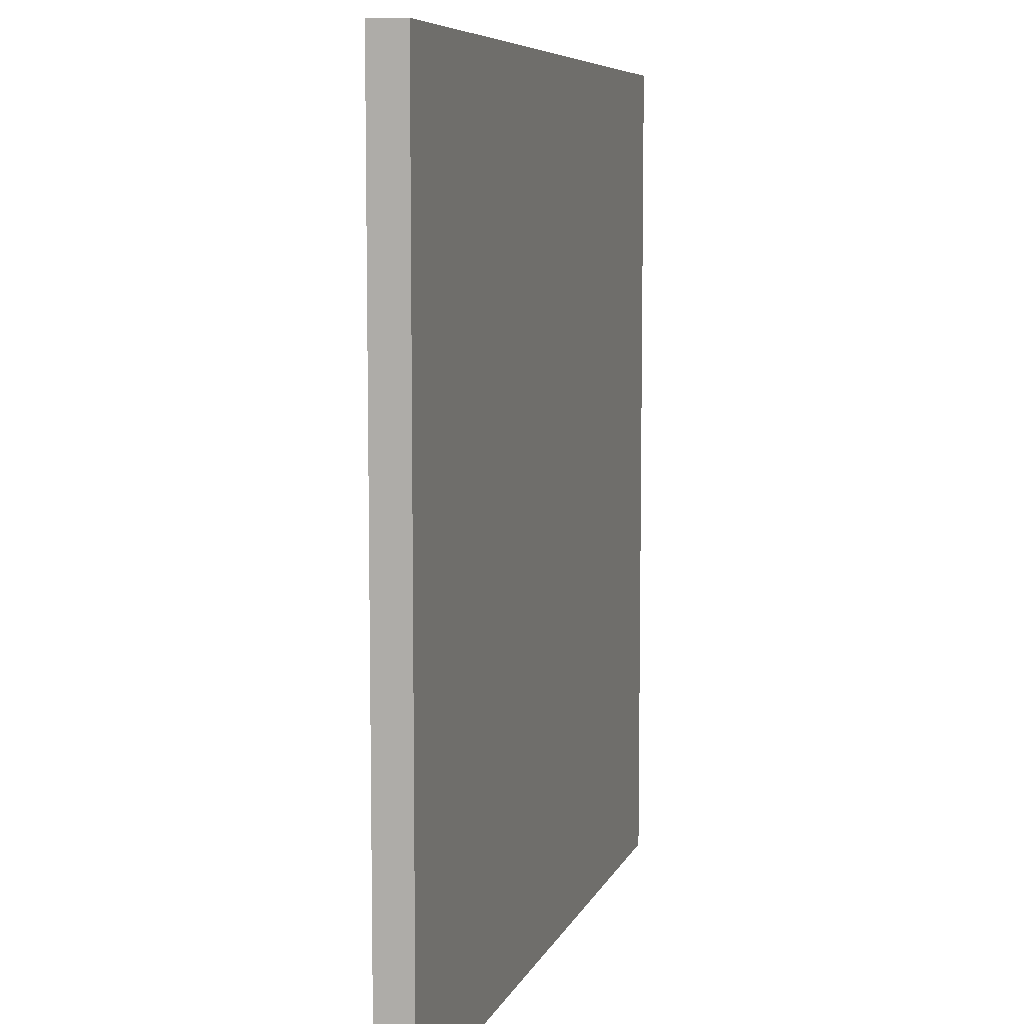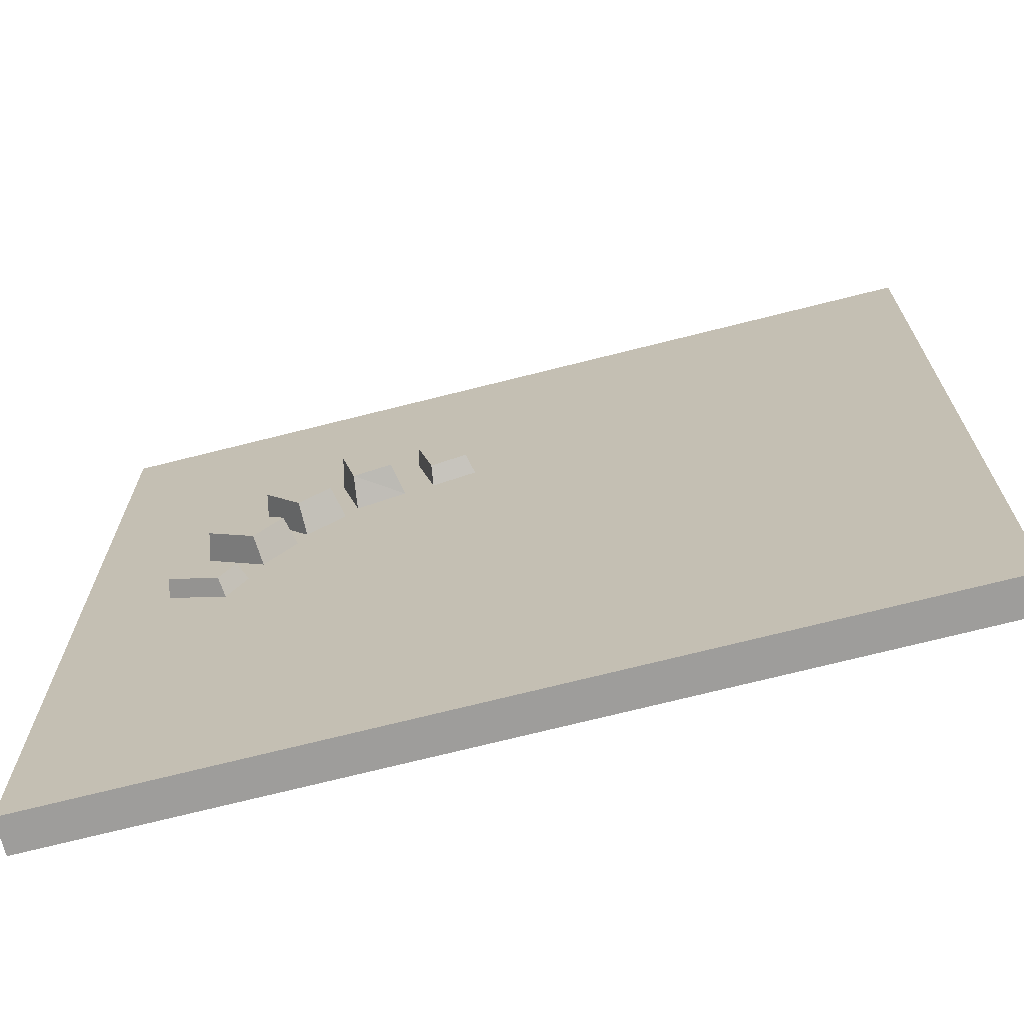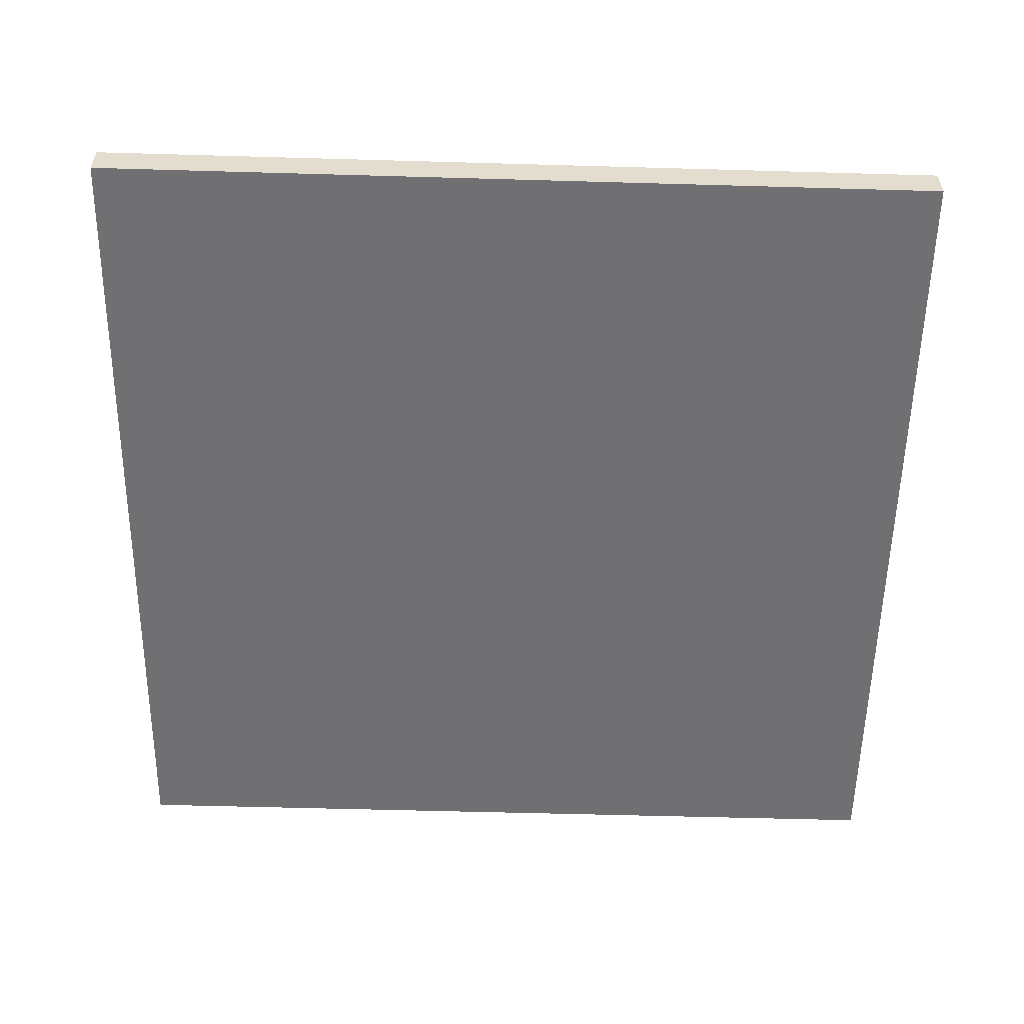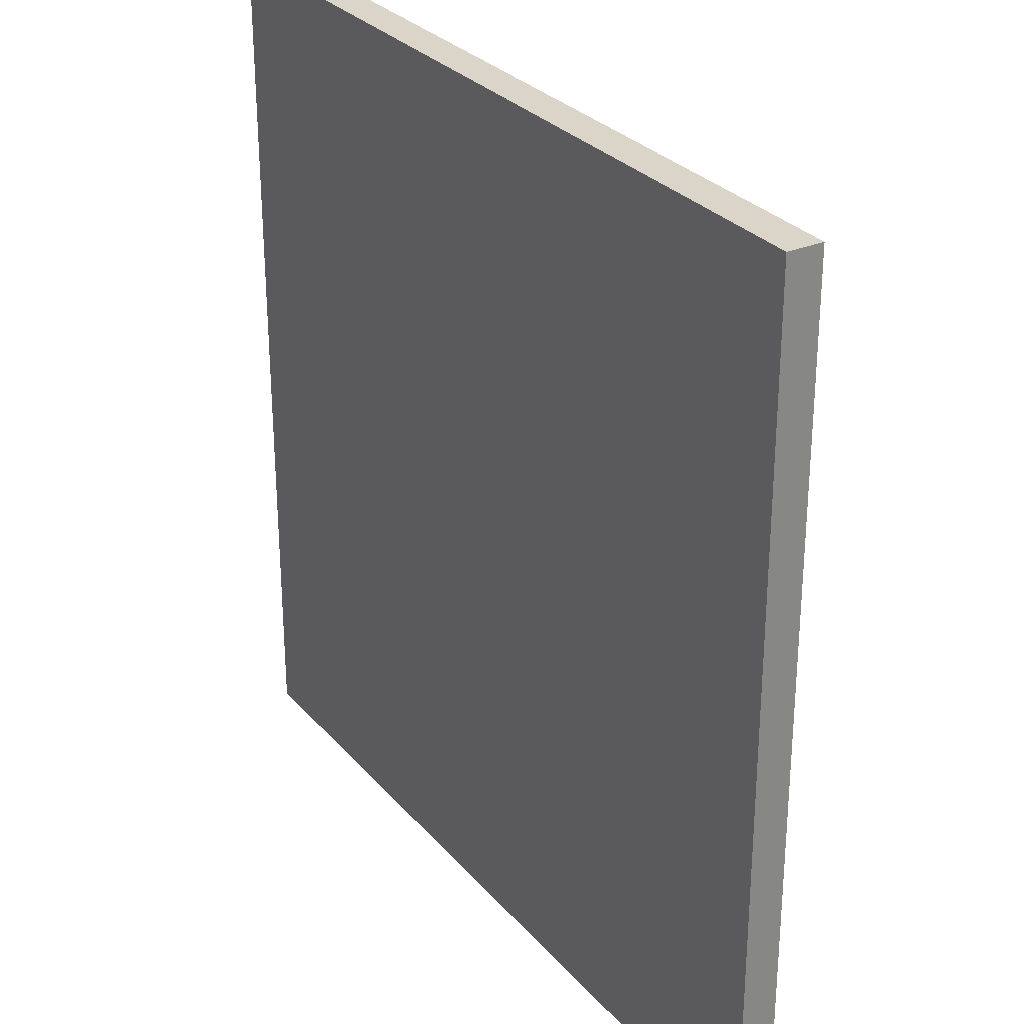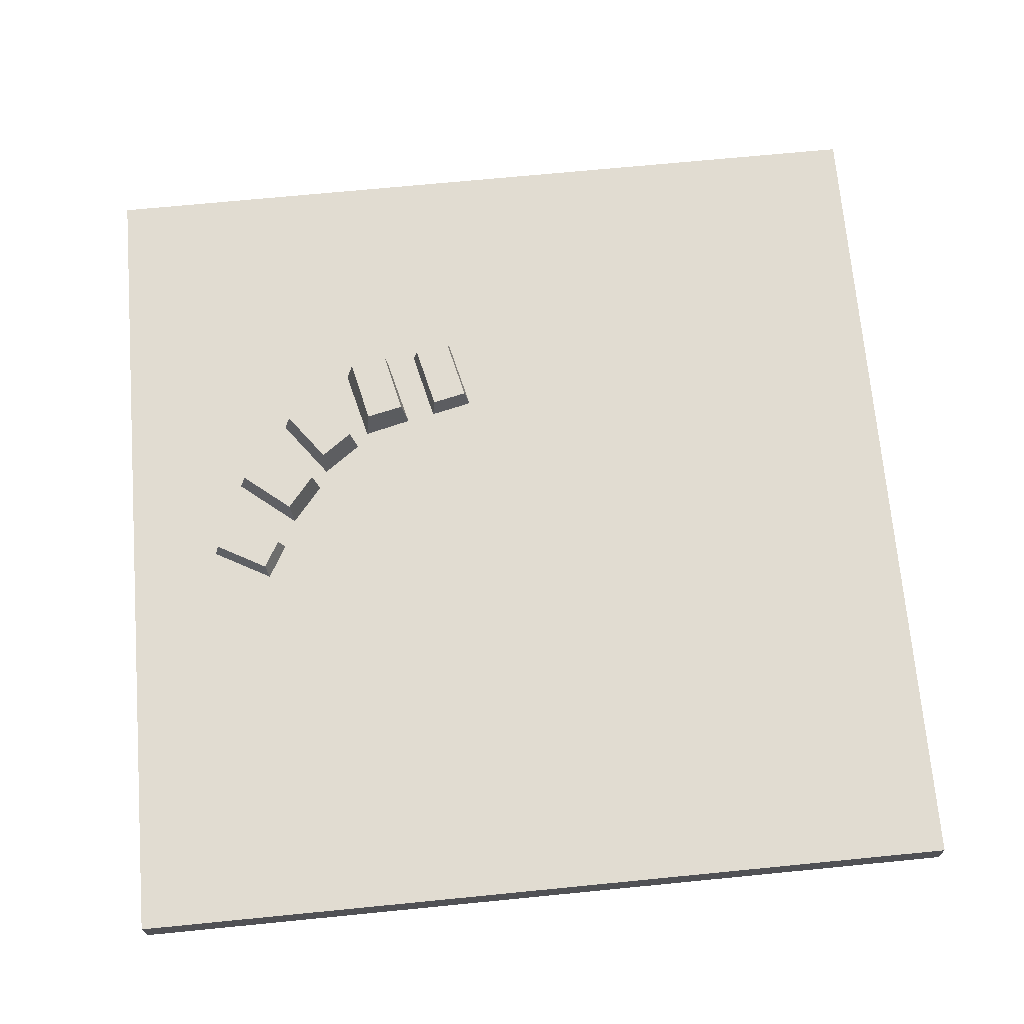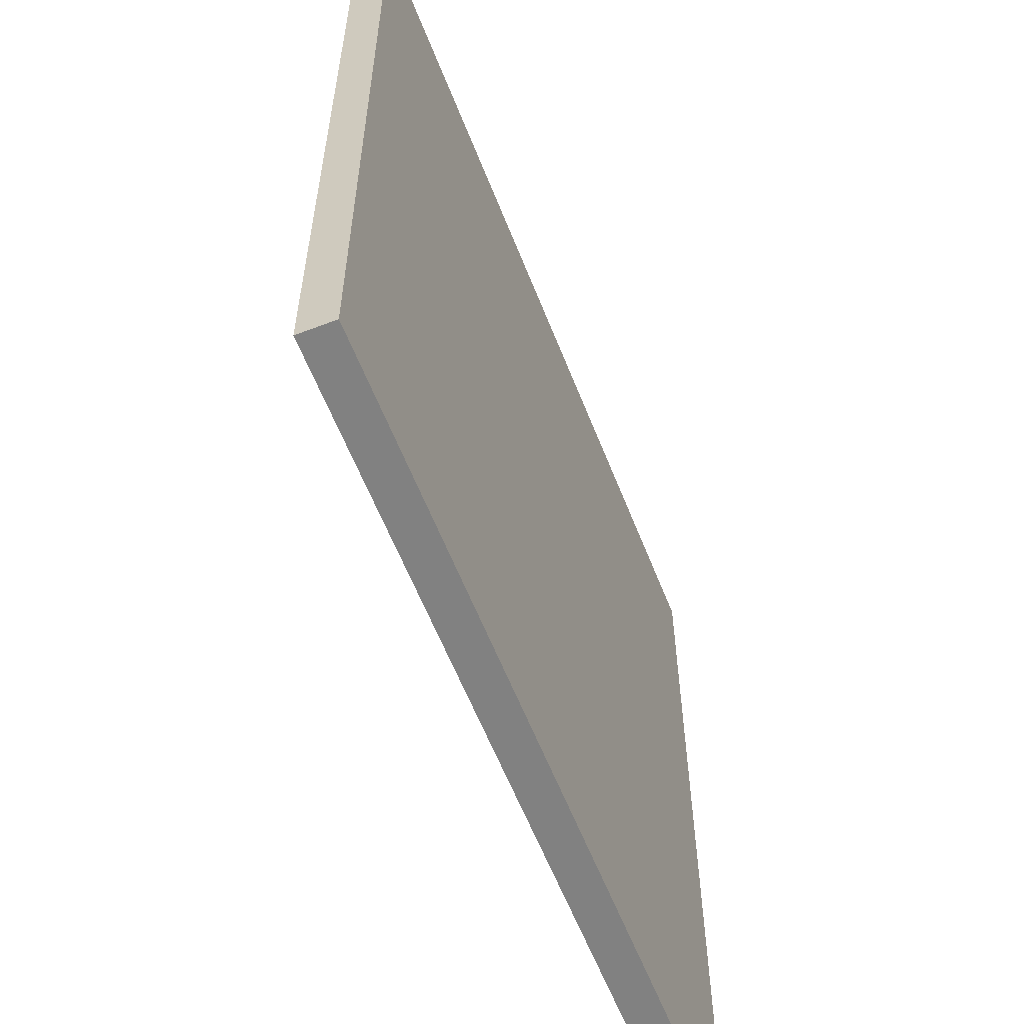
<metadata>
{"format":"obj","ext":"obj","renderer":"f3d","projection":"perspective","resolution":1024,"background":"white","views":[{"elev":7.8,"azim":105.0,"up":"+Y"},{"elev":-70.1,"azim":14.0,"up":"+Y"},{"elev":-55.0,"azim":-0.9,"up":"+Z"},{"elev":28.6,"azim":-122.7,"up":"+Y"},{"elev":69.0,"azim":-4.8,"up":"+Z"},{"elev":-59.6,"azim":111.5,"up":"+Y"}]}
</metadata>
<code>
o convex_phantom_collision_Plane.017
v -0.3803 -0.06501 0.0474
v -0.3574 -0.023 0.0474
v -0.4569 -0.02338 0.0474
v -0.4341 0.01863 0.0474
v -0.376 -0.07351 0.02058
v -0.348 -0.02197 0.02058
v -0.4634 -0.02603 0.02058
v -0.4354 0.02552 0.02058
v -0.5999 -0.6384 -0.03388
v -0.5994 0.6376 -0.03388
v -0.5999 -0.6384 0.01926
v -0.5994 0.6376 0.01926
v 0.6672 -0.6199 -0.03388
v 0.6677 0.6561 -0.03388
v 0.6672 -0.6199 0.01926
v 0.6677 0.6561 0.01926
v -0.08185 0.207 0.0474
v -0.02955 0.2196 0.0474
v -0.1049 0.3024 0.0474
v -0.05257 0.315 0.0474
v -0.08572 0.197 0.01722
v -0.02155 0.2124 0.01722
v -0.112 0.3058 0.01722
v -0.04781 0.3213 0.01722
v -0.1943 0.1814 0.0674
v -0.138 0.1945 0.0674
v -0.2165 0.2767 0.0674
v -0.1603 0.2899 0.0674
v -0.1999 0.1698 0.02058
v -0.1284 0.188 0.02058
v -0.2276 0.2788 0.02058
v -0.1562 0.297 0.02058
v -0.2724 0.1061 0.02058
v -0.217 0.1479 0.02058
v -0.338 0.1932 0.02058
v -0.2826 0.2349 0.02058
v -0.2733 0.1174 0.0674
v -0.2275 0.1519 0.0674
v -0.3274 0.1892 0.0674
v -0.2817 0.2237 0.0674
v -0.3301 0.0215 0.02058
v -0.2846 0.07796 0.02058
v -0.4179 0.09227 0.02058
v -0.3724 0.1487 0.02058
v -0.3346 0.03134 0.0628
v -0.2945 0.08112 0.0628
v -0.4064 0.08919 0.0628
v -0.3663 0.139 0.0628
f 1 2 4 3
f 5 6 8 7
f 1 3 7 5
f 8 6 2
f 8 2 4
f 7 8 3
f 3 4 8
f 2 1 5 6
f 9 10 12 11
f 11 12 16 15
f 15 16 14 13
f 13 14 10 9
f 11 15 13 9
f 16 12 10 14
f 17 18 20 19
f 21 22 24 23
f 17 19 23 21
f 24 22 18
f 24 18 20
f 23 24 19
f 19 20 24
f 18 17 21 22
f 25 26 28 27
f 29 30 32 31
f 25 27 31 29
f 30 29 25
f 32 30 26
f 32 26 28
f 31 32 27
f 26 25 30
f 27 28 32
f 33 34 36 35
f 37 38 40 39
f 33 35 39 37
f 34 33 37
f 36 34 38
f 36 38 40
f 35 36 39
f 38 37 34
f 39 40 36
f 41 42 44 43
f 45 46 48 47
f 41 43 47 45
f 44 47 43
f 41 45 42
f 42 46 44
f 44 46 48
f 45 42 46
f 48 44 47

</code>
